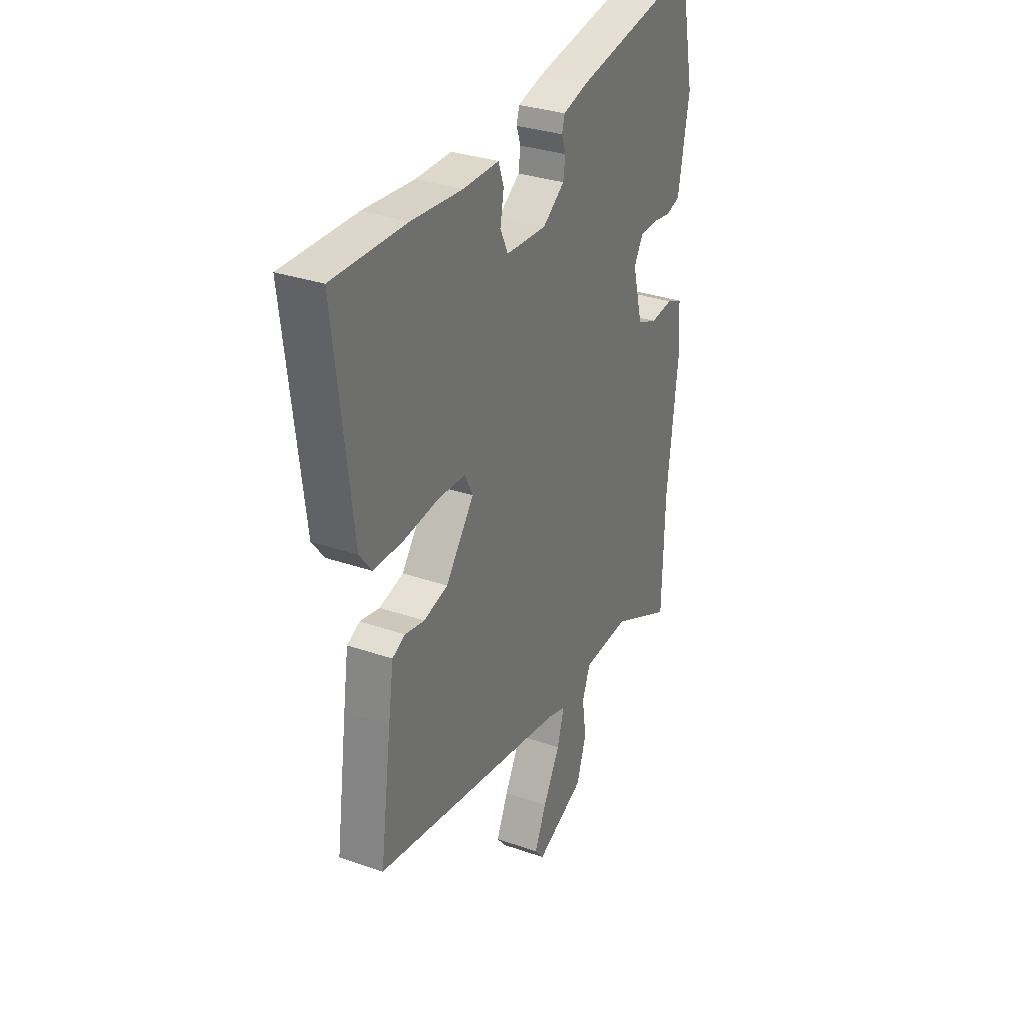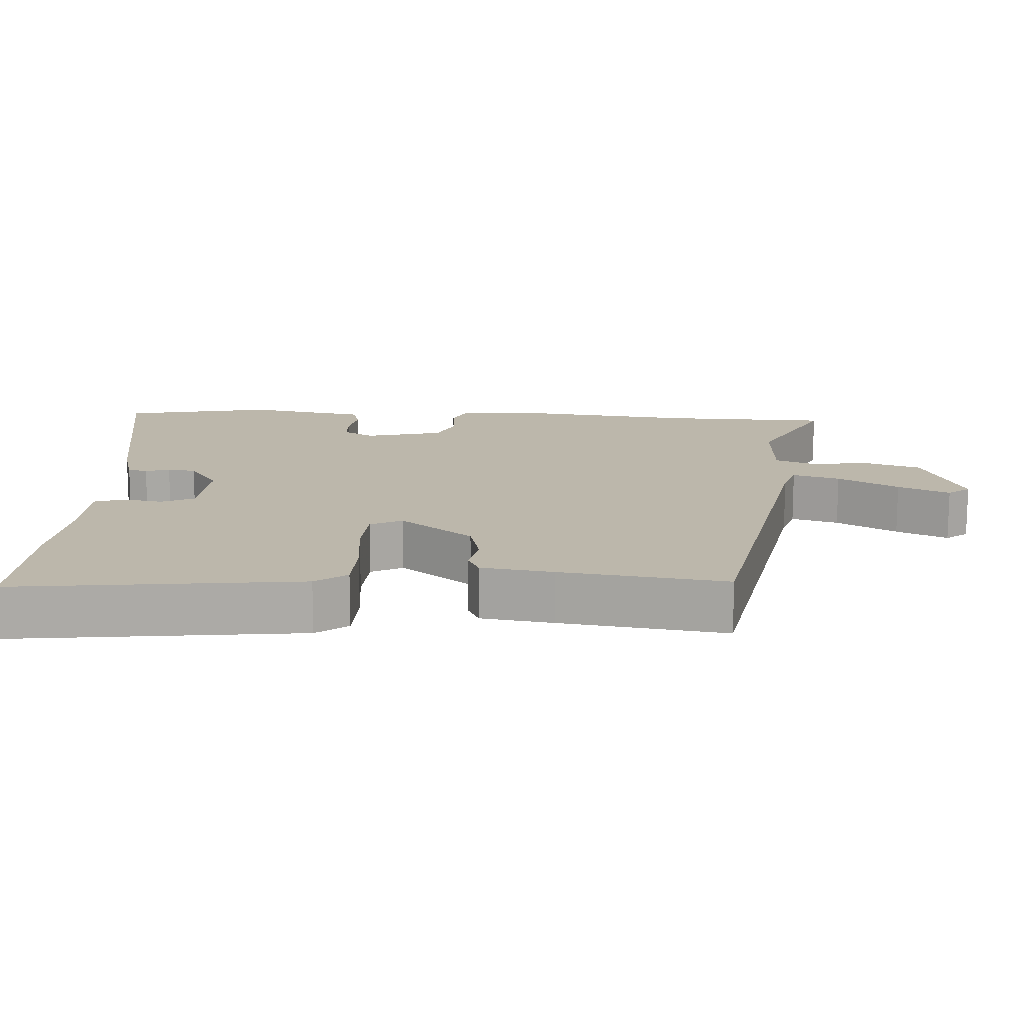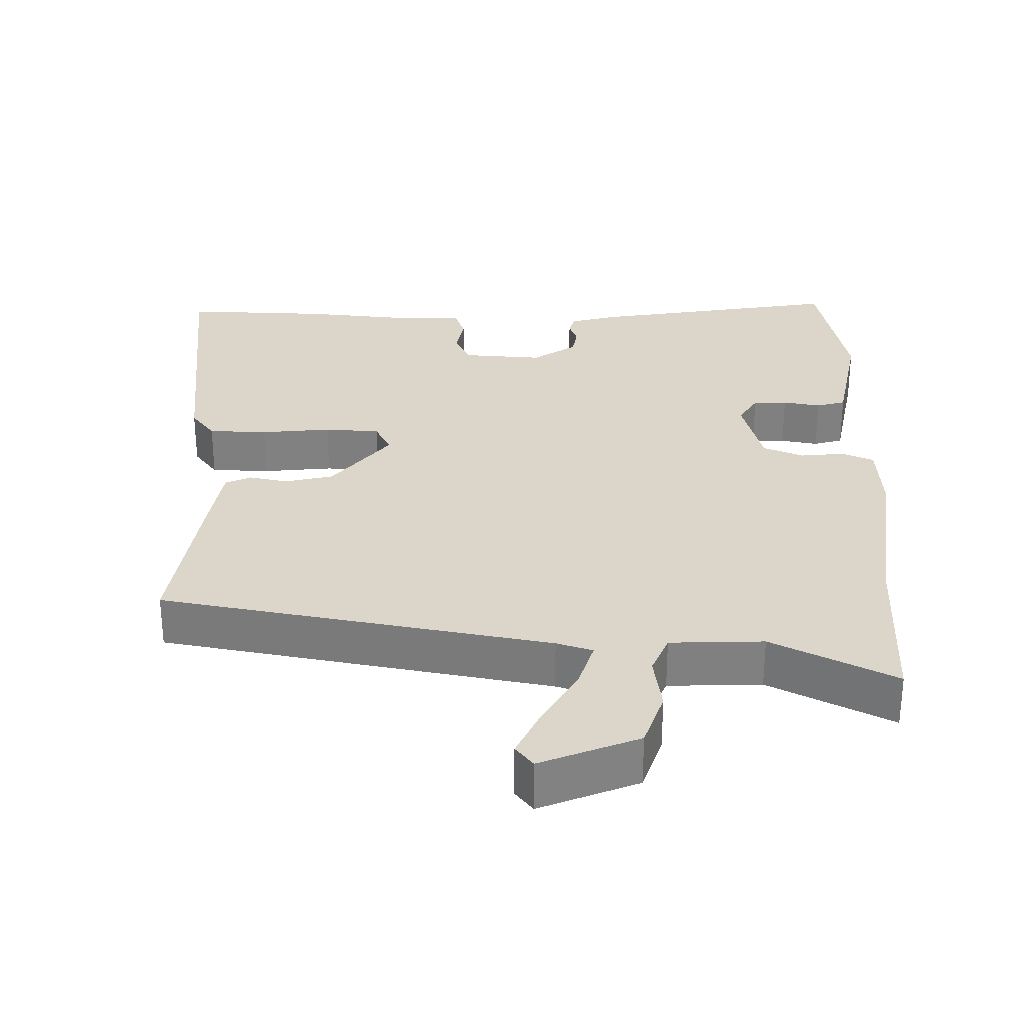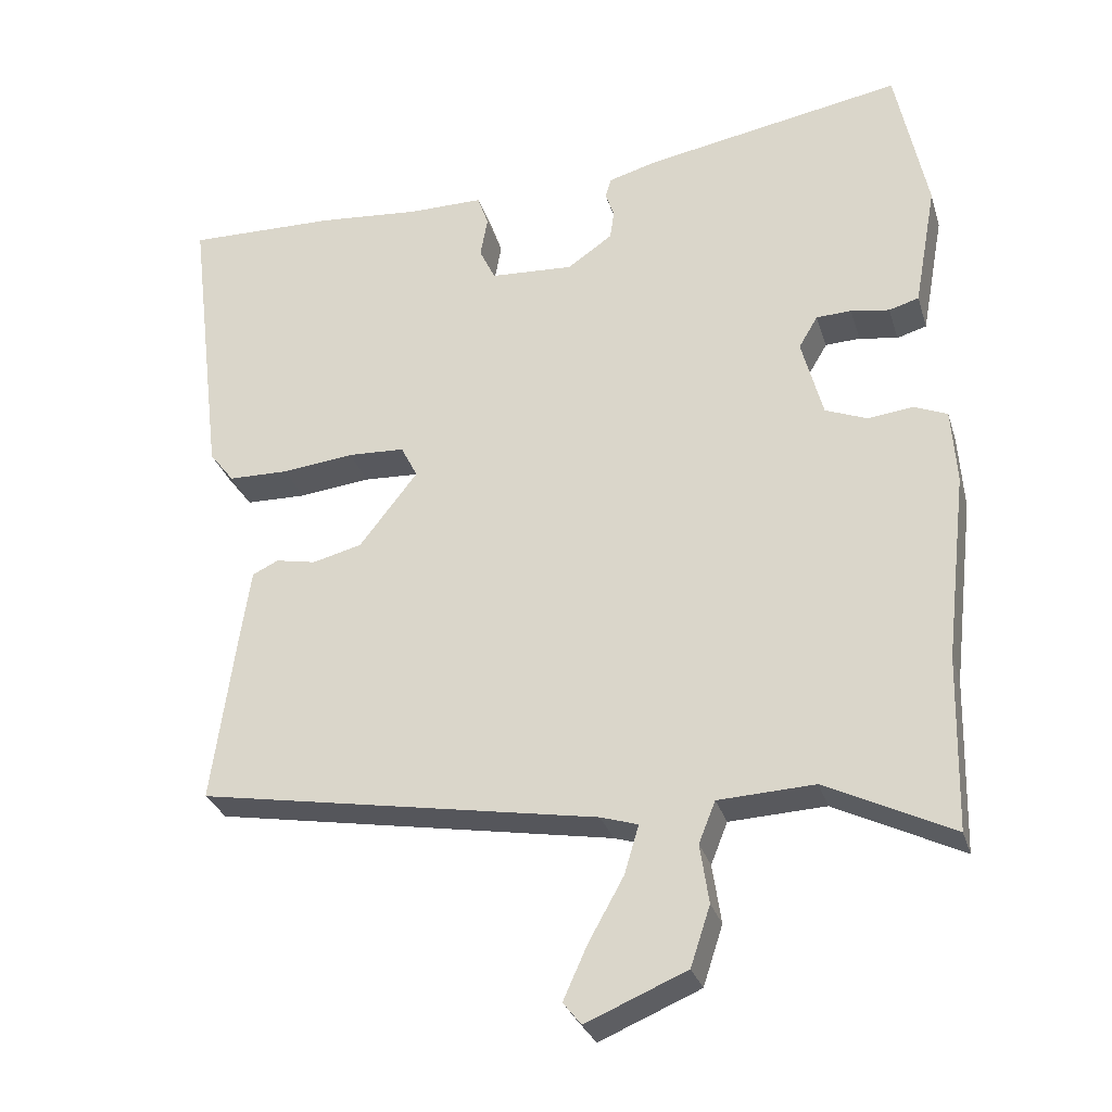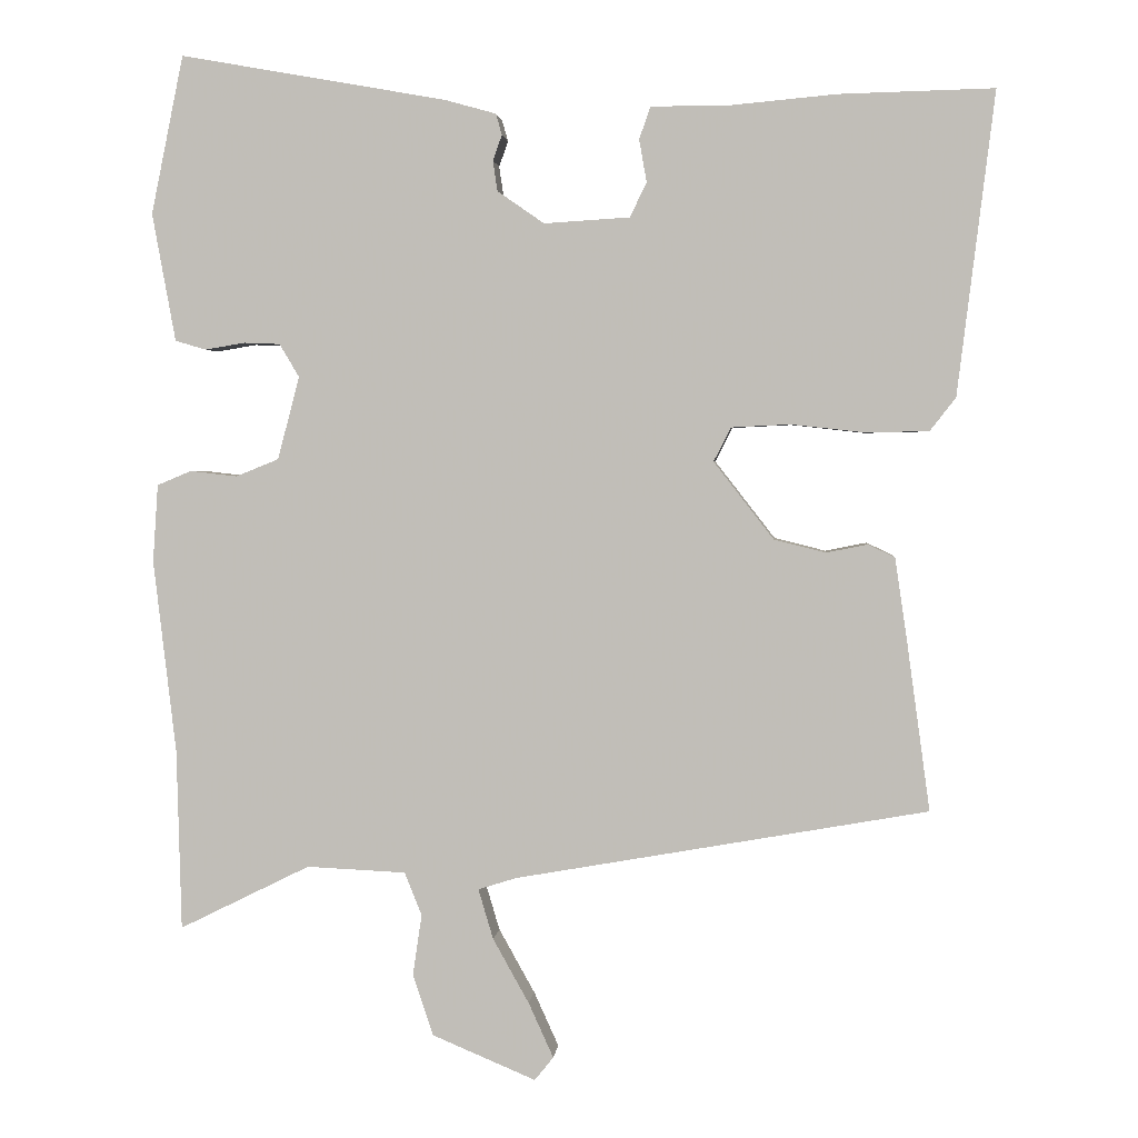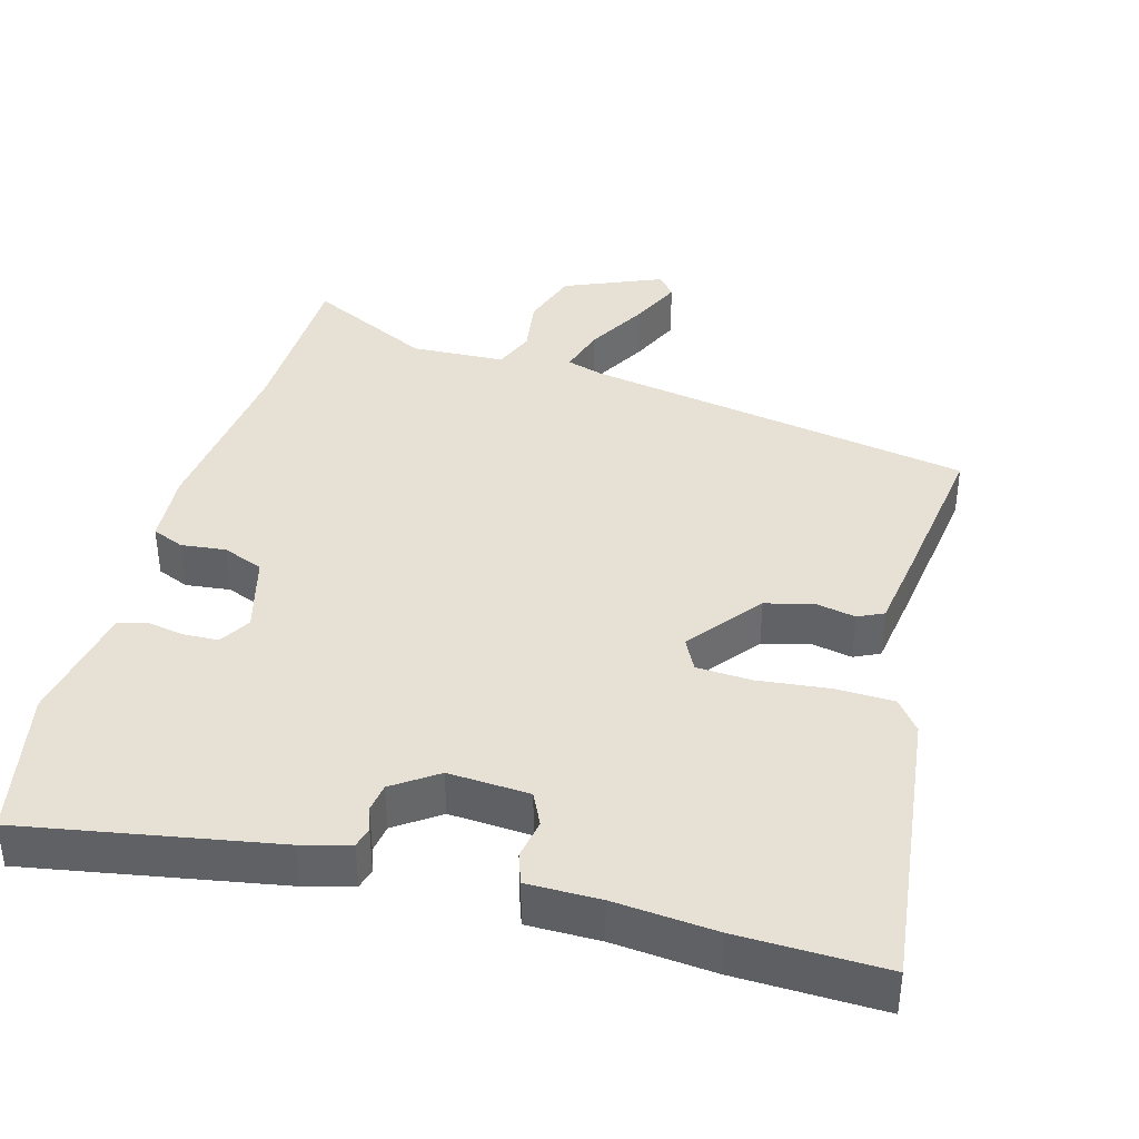
<metadata>
{"format":"obj","ext":"obj","renderer":"f3d","projection":"perspective","resolution":1024,"background":"white","views":[{"elev":31.6,"azim":116.2,"up":"+Z"},{"elev":14.4,"azim":93.4,"up":"+Y"},{"elev":29.9,"azim":-178.7,"up":"+Y"},{"elev":-29.7,"azim":-164.1,"up":"+Z"},{"elev":2.6,"azim":5.3,"up":"+Z"},{"elev":39.1,"azim":15.5,"up":"+Y"}]}
</metadata>
<code>
v -0.497 0.07 -0.616
v -0.503 0.07 -0.376
v -0.533 0.07 -0.118
v -0.526 0.07 -0.015
v -0.481 0.07 0.004
v -0.418 0.07 -0.003
v -0.361 0.07 0.02
v -0.332 0.07 0.13
v -0.358 0.07 0.174
v -0.406 0.07 0.176
v -0.459 0.07 0.167
v -0.5 0.07 0.179
v -0.512 0.07 0.245
v -0.531 0.07 0.349
v -0.488 0.07 0.559
v -0.134 0.07 0.496
v -0.066 0.07 0.477
v -0.058 0.07 0.449
v -0.07 0.07 0.415
v -0.064 0.07 0.375
v -0.002 0.07 0.332
v 0.112 0.07 0.339
v 0.134 0.07 0.385
v 0.124 0.07 0.441
v 0.139 0.07 0.484
v 0.241 0.07 0.484
v 0.384 0.07 0.497
v 0.589 0.07 0.502
v 0.54 0.07 0.101
v 0.506 0.07 0.057
v 0.423 0.07 0.055
v 0.324 0.07 0.066
v 0.246 0.07 0.062
v 0.223 0.07 0.017
v 0.303 0.07 -0.086
v 0.371 0.07 -0.103
v 0.426 0.07 -0.092
v 0.462 0.07 -0.109
v 0.477 0.07 -0.211
v 0.509 0.07 -0.444
v -0.04 0.07 -0.541
v -0.091 0.07 -0.557
v -0.071 0.07 -0.624
v -0.023 0.07 -0.71
v 0.01 0.07 -0.783
v -0.015 0.07 -0.814
v -0.153 0.07 -0.756
v -0.18 0.07 -0.674
v -0.168 0.07 -0.593
v -0.191 0.07 -0.536
v -0.323 0.07 -0.53
v -0.497 0 -0.616
v -0.503 0 -0.376
v -0.533 0 -0.118
v -0.526 0 -0.015
v -0.481 0 0.004
v -0.418 0 -0.003
v -0.361 0 0.02
v -0.332 0 0.13
v -0.358 0 0.174
v -0.406 0 0.176
v -0.459 0 0.167
v -0.5 0 0.179
v -0.512 0 0.245
v -0.531 0 0.349
v -0.488 0 0.559
v -0.134 0 0.496
v -0.066 0 0.477
v -0.058 0 0.449
v -0.07 0 0.415
v -0.064 0 0.375
v -0.002 0 0.332
v 0.112 0 0.339
v 0.134 0 0.385
v 0.124 0 0.441
v 0.139 0 0.484
v 0.241 0 0.484
v 0.384 0 0.497
v 0.589 0 0.502
v 0.54 0 0.101
v 0.506 0 0.057
v 0.423 0 0.055
v 0.324 0 0.066
v 0.246 0 0.062
v 0.223 0 0.017
v 0.303 0 -0.086
v 0.371 0 -0.103
v 0.426 0 -0.092
v 0.462 0 -0.109
v 0.477 0 -0.211
v 0.509 0 -0.444
v -0.04 0 -0.541
v -0.091 0 -0.557
v -0.071 0 -0.624
v -0.023 0 -0.71
v 0.01 0 -0.783
v -0.015 0 -0.814
v -0.153 0 -0.756
v -0.18 0 -0.674
v -0.168 0 -0.593
v -0.191 0 -0.536
v -0.323 0 -0.53
f 47 48 49
f 46 47 49
f 45 46 49
f 44 45 49
f 43 44 49
f 42 43 49 50
f 41 42 50
f 41 50 51
f 40 41 51
f 39 40 51
f 38 39 51
f 37 38 51
f 36 37 51
f 30 31 32
f 29 30 32
f 28 29 32
f 27 28 32
f 26 27 32
f 26 32 33
f 25 26 33
f 24 25 33
f 23 24 33
f 22 23 33 34
f 17 18 19
f 16 17 19
f 15 16 19
f 14 15 19
f 13 14 19
f 13 19 20
f 12 13 20
f 11 12 20
f 10 11 20
f 9 10 20 21
f 4 5 6
f 3 4 6
f 2 3 6
f 2 6 7
f 1 2 7
f 51 1 7
f 36 51 7
f 35 36 7
f 21 22 34
f 9 21 34
f 8 9 34
f 7 8 34 35
f 100 99 98
f 100 98 97
f 100 97 96
f 100 96 95
f 100 95 94
f 101 100 94 93
f 101 93 92
f 102 101 92
f 102 92 91
f 102 91 90
f 102 90 89
f 102 89 88
f 102 88 87
f 83 82 81
f 83 81 80
f 83 80 79
f 83 79 78
f 83 78 77
f 84 83 77
f 84 77 76
f 84 76 75
f 84 75 74
f 85 84 74 73
f 70 69 68
f 70 68 67
f 70 67 66
f 70 66 65
f 70 65 64
f 71 70 64
f 71 64 63
f 71 63 62
f 71 62 61
f 72 71 61 60
f 57 56 55
f 57 55 54
f 57 54 53
f 58 57 53
f 58 53 52
f 58 52 102
f 58 102 87
f 58 87 86
f 85 73 72
f 85 72 60
f 85 60 59
f 86 85 59 58
f 1 52 53 2
f 2 53 54 3
f 3 54 55 4
f 4 55 56 5
f 5 56 57 6
f 6 57 58 7
f 7 58 59 8
f 8 59 60 9
f 9 60 61 10
f 10 61 62 11
f 11 62 63 12
f 12 63 64 13
f 13 64 65 14
f 14 65 66 15
f 15 66 67 16
f 16 67 68 17
f 17 68 69 18
f 18 69 70 19
f 19 70 71 20
f 20 71 72 21
f 21 72 73 22
f 22 73 74 23
f 23 74 75 24
f 24 75 76 25
f 25 76 77 26
f 26 77 78 27
f 27 78 79 28
f 28 79 80 29
f 29 80 81 30
f 30 81 82 31
f 31 82 83 32
f 32 83 84 33
f 33 84 85 34
f 34 85 86 35
f 35 86 87 36
f 36 87 88 37
f 37 88 89 38
f 38 89 90 39
f 39 90 91 40
f 40 91 92 41
f 41 92 93 42
f 42 93 94 43
f 43 94 95 44
f 44 95 96 45
f 45 96 97 46
f 46 97 98 47
f 47 98 99 48
f 48 99 100 49
f 49 100 101 50
f 50 101 102 51
f 51 102 52 1

</code>
